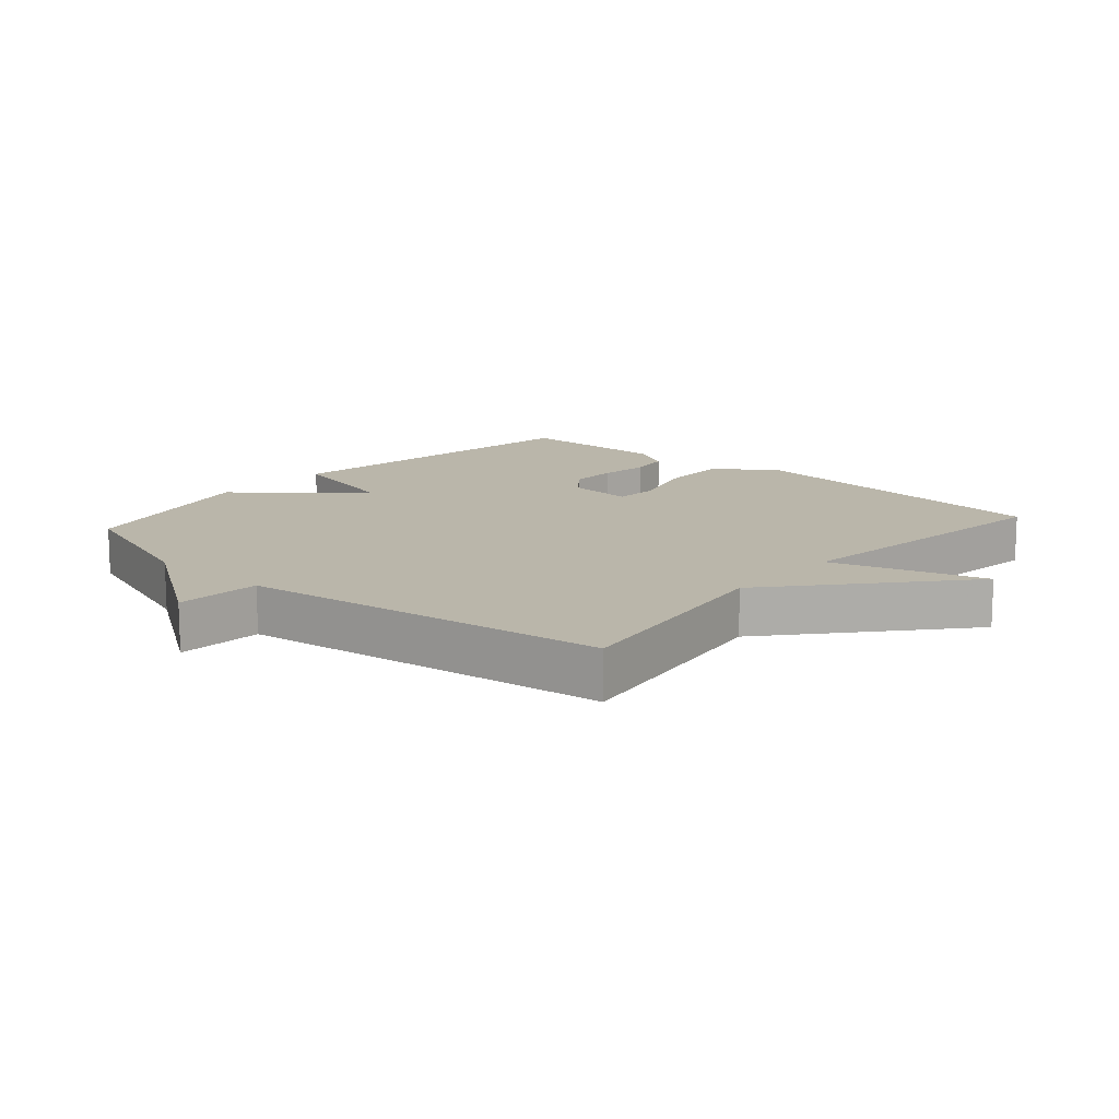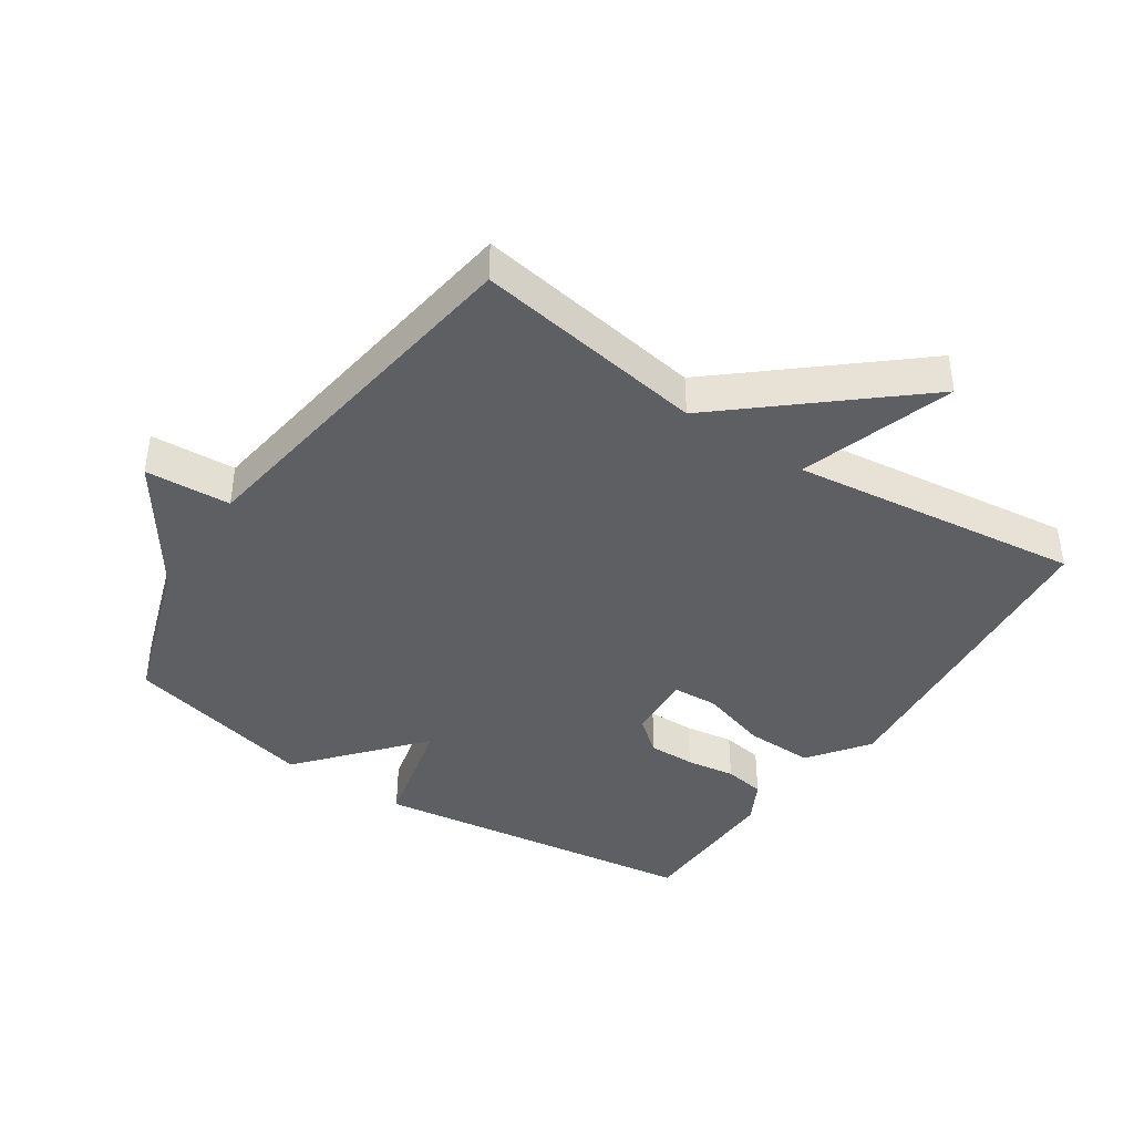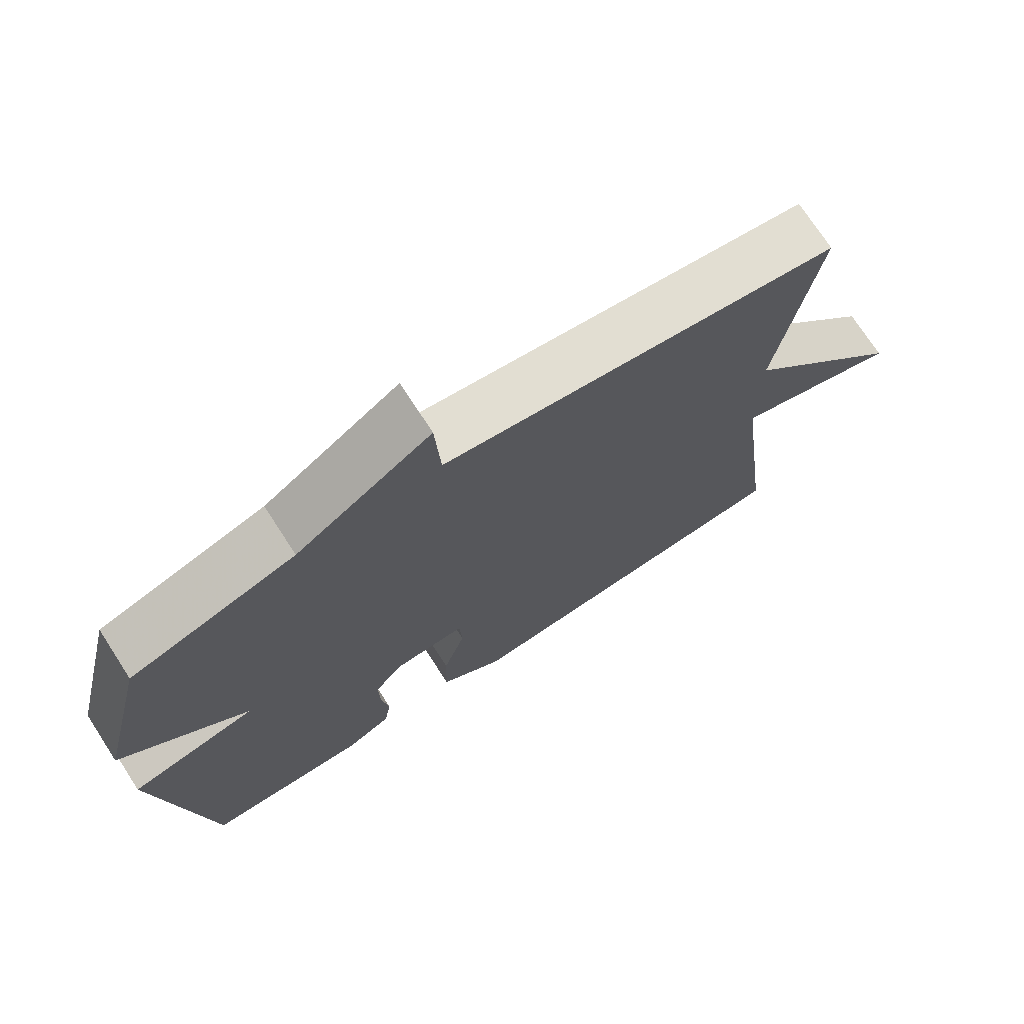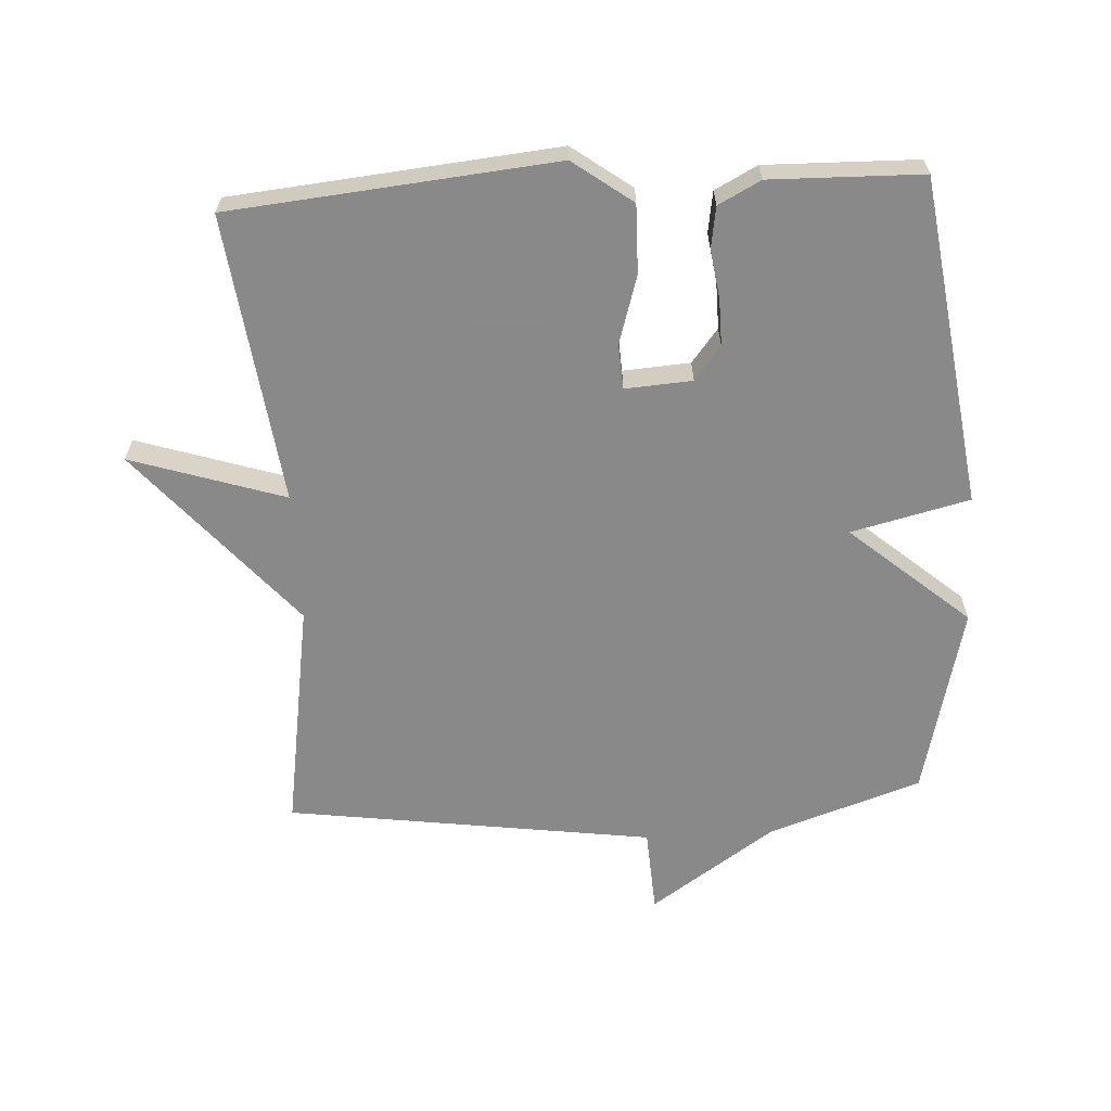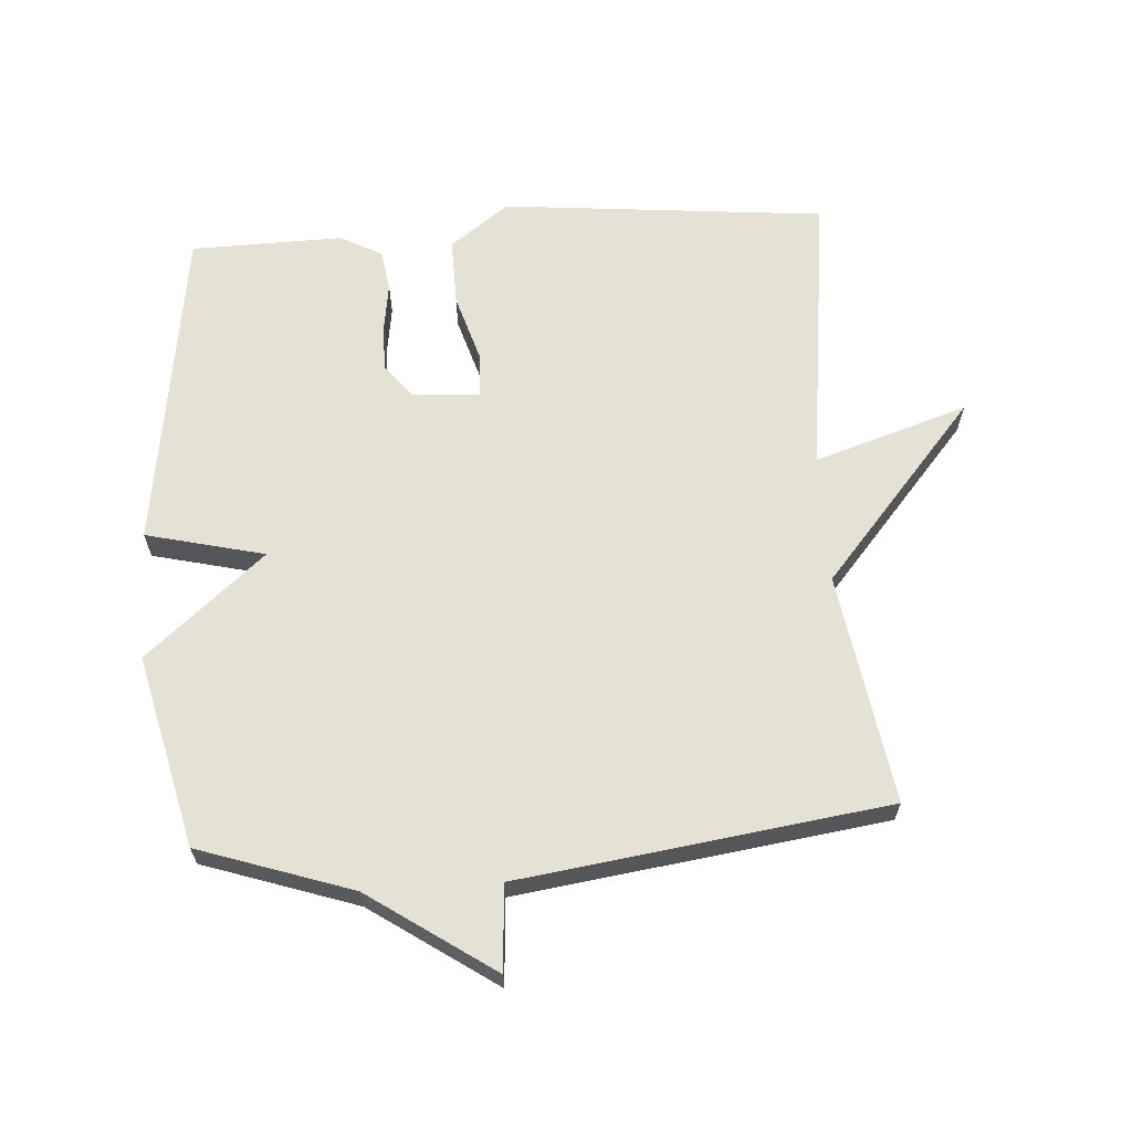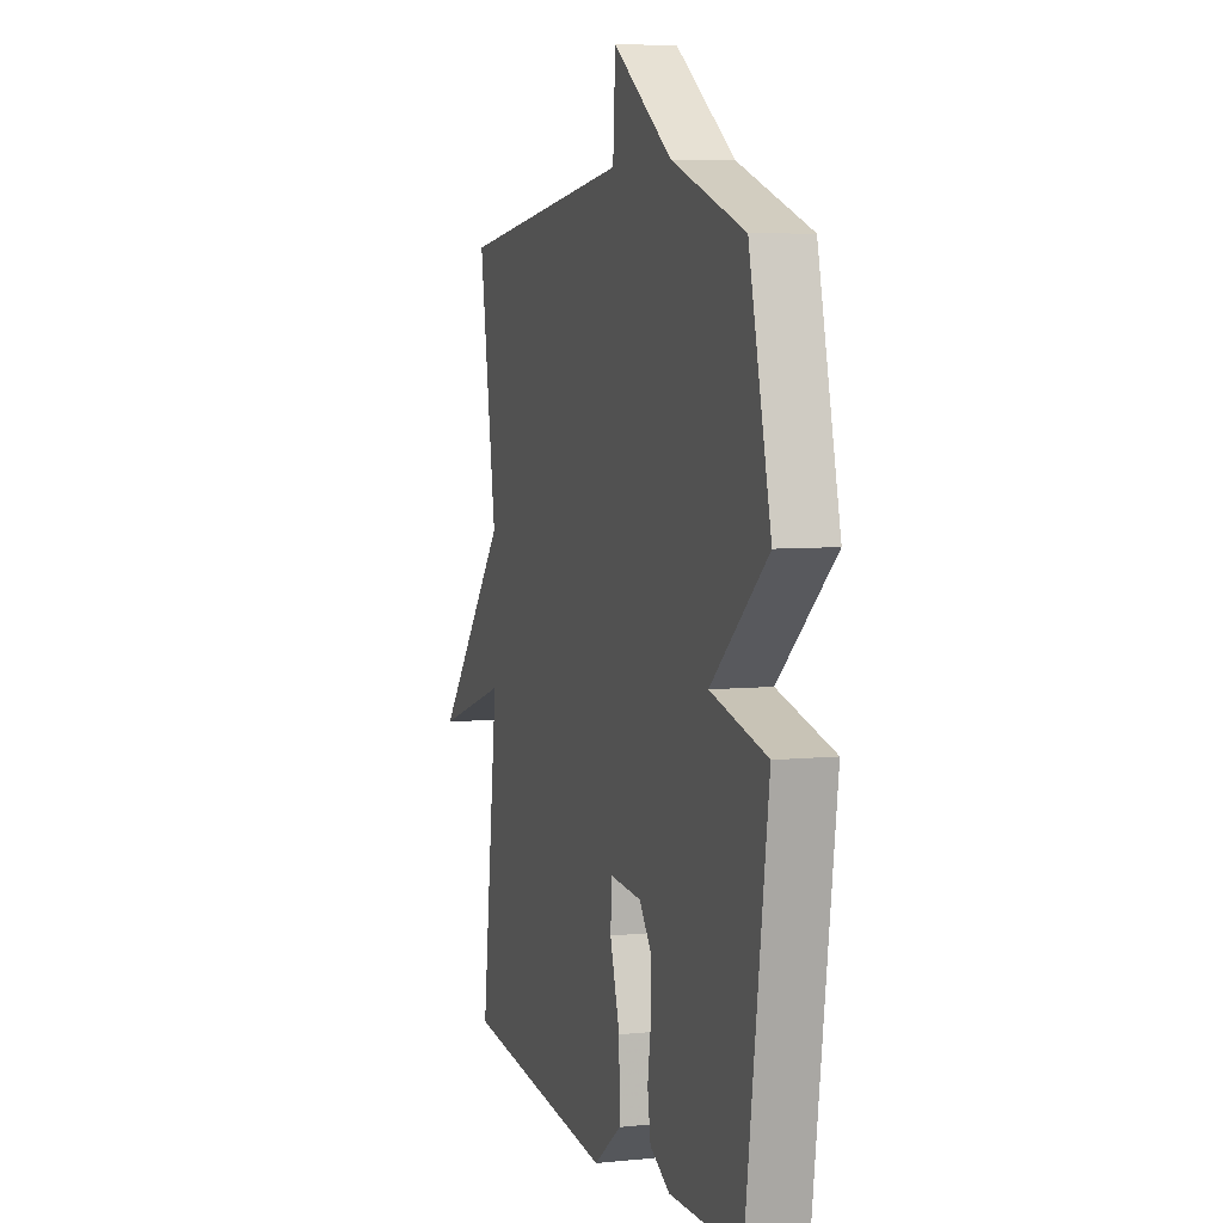
<metadata>
{"format":"obj","ext":"obj","renderer":"f3d","projection":"perspective","resolution":1024,"background":"white","views":[{"elev":13.8,"azim":41.6,"up":"+Y"},{"elev":-41.1,"azim":56.2,"up":"+Y"},{"elev":73.1,"azim":-32.9,"up":"+Z"},{"elev":-63.3,"azim":-176.8,"up":"+Y"},{"elev":64.1,"azim":-3.8,"up":"+Y"},{"elev":6.1,"azim":-107.1,"up":"+Z"}]}
</metadata>
<code>
v 0.5 0.07 -0.5
v 0.001 0.07 -0.548
v -0.09 0.07 -0.481
v -0.088 0.07 -0.376
v -0.056 0.07 -0.271
v -0.06 0.07 -0.202
v -0.163 0.07 -0.209
v -0.204 0.07 -0.261
v -0.203 0.07 -0.333
v -0.192 0.07 -0.408
v -0.202 0.07 -0.471
v -0.267 0.07 -0.505
v -0.5 0.07 -0.5
v -0.571 0.07 0.005
v -0.389 0.07 0.049
v -0.571 0.07 0.205
v -0.5 0.07 0.5
v -0.265 0.07 0.579
v -0.073 0.07 0.71
v -0.065 0.07 0.579
v 0.5 0.07 0.5
v 0.444 0.07 0.145
v 0.68 0.07 -0.131
v 0.444 0.07 -0.055
v 0.5 0 -0.5
v 0.001 0 -0.548
v -0.09 0 -0.481
v -0.088 0 -0.376
v -0.056 0 -0.271
v -0.06 0 -0.202
v -0.163 0 -0.209
v -0.204 0 -0.261
v -0.203 0 -0.333
v -0.192 0 -0.408
v -0.202 0 -0.471
v -0.267 0 -0.505
v -0.5 0 -0.5
v -0.571 0 0.005
v -0.389 0 0.049
v -0.571 0 0.205
v -0.5 0 0.5
v -0.265 0 0.579
v -0.073 0 0.71
v -0.065 0 0.579
v 0.5 0 0.5
v 0.444 0 0.145
v 0.68 0 -0.131
v 0.444 0 -0.055
f 22 23 24
f 20 21 22
f 20 22 24
f 18 19 20
f 20 24 1
f 18 20 1
f 17 18 1
f 16 17 1
f 15 16 1
f 13 14 15
f 12 13 15
f 11 12 15
f 10 11 15
f 9 10 15
f 8 9 15
f 7 8 15
f 6 7 15
f 3 4 5
f 2 3 5
f 1 2 5
f 1 5 6
f 1 6 15
f 48 47 46
f 46 45 44
f 48 46 44
f 44 43 42
f 25 48 44
f 25 44 42
f 25 42 41
f 25 41 40
f 25 40 39
f 39 38 37
f 39 37 36
f 39 36 35
f 39 35 34
f 39 34 33
f 39 33 32
f 39 32 31
f 39 31 30
f 29 28 27
f 29 27 26
f 29 26 25
f 30 29 25
f 39 30 25
f 1 25 26 2
f 2 26 27 3
f 3 27 28 4
f 4 28 29 5
f 5 29 30 6
f 6 30 31 7
f 7 31 32 8
f 8 32 33 9
f 9 33 34 10
f 10 34 35 11
f 11 35 36 12
f 12 36 37 13
f 13 37 38 14
f 14 38 39 15
f 15 39 40 16
f 16 40 41 17
f 17 41 42 18
f 18 42 43 19
f 19 43 44 20
f 20 44 45 21
f 21 45 46 22
f 22 46 47 23
f 23 47 48 24
f 24 48 25 1

</code>
